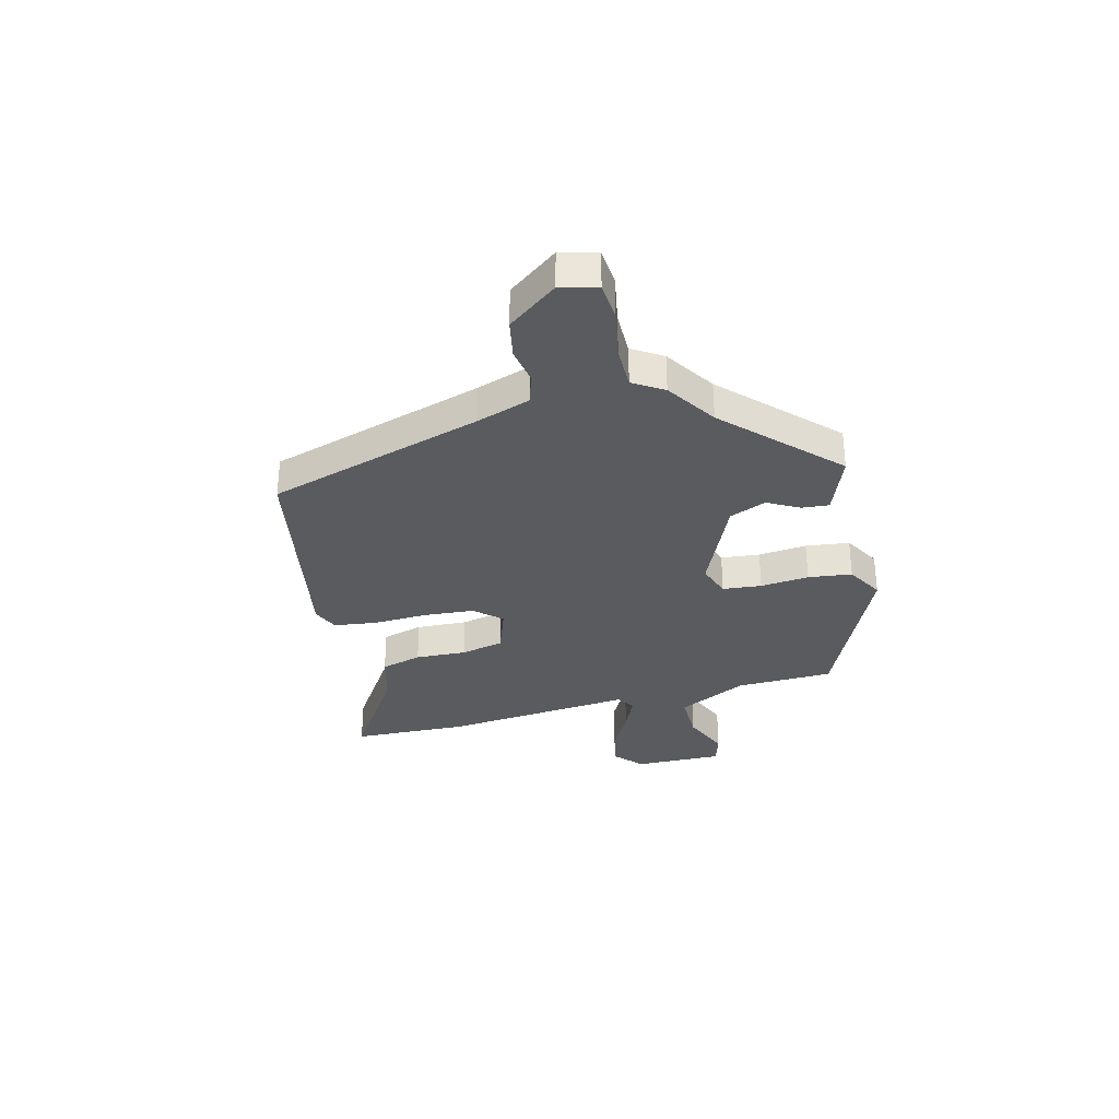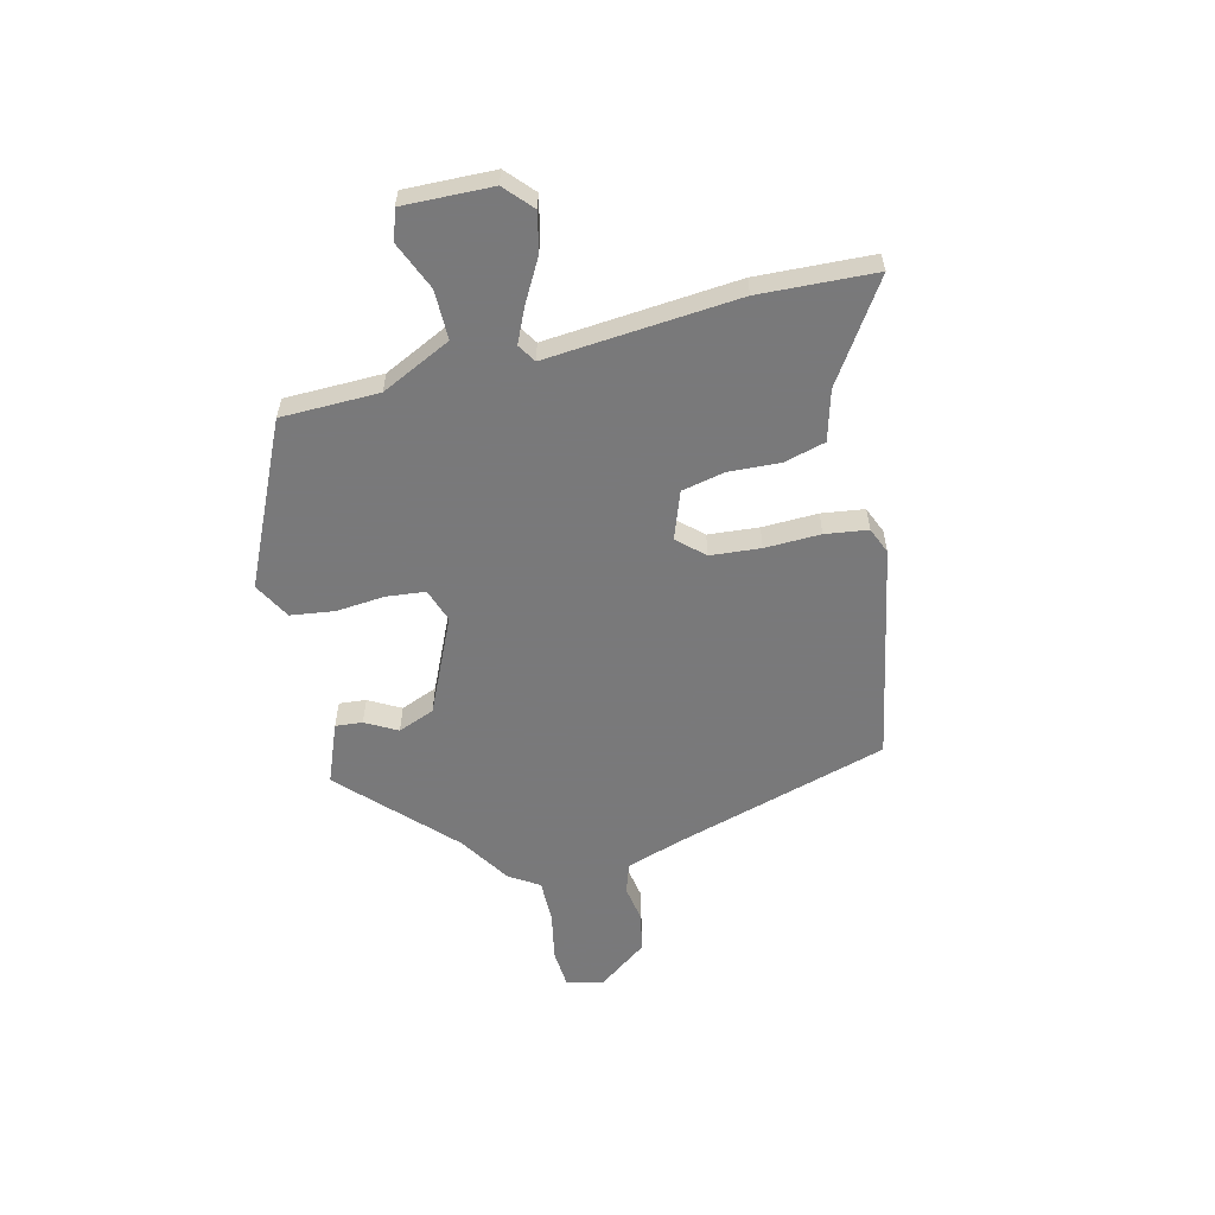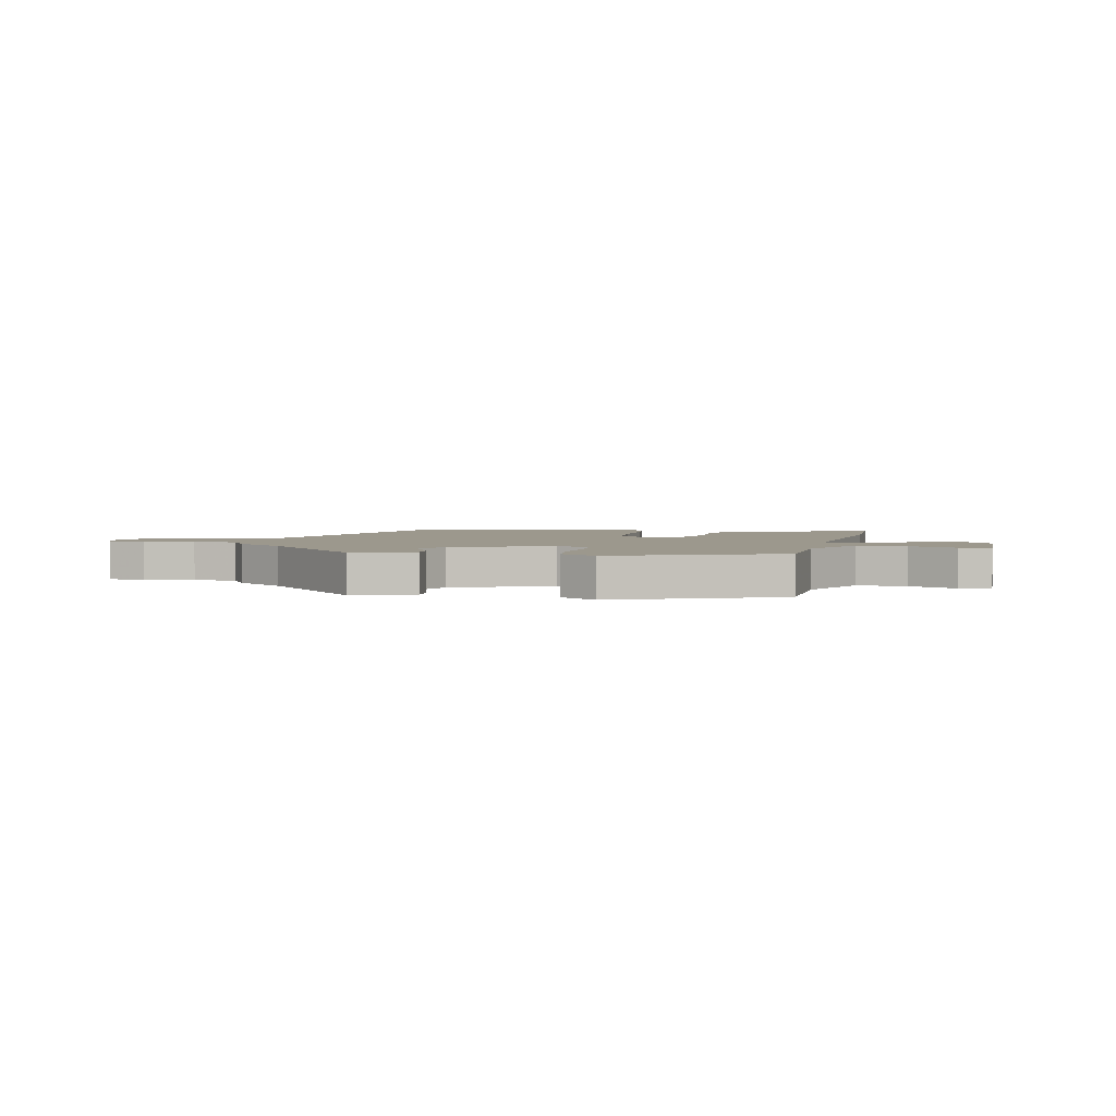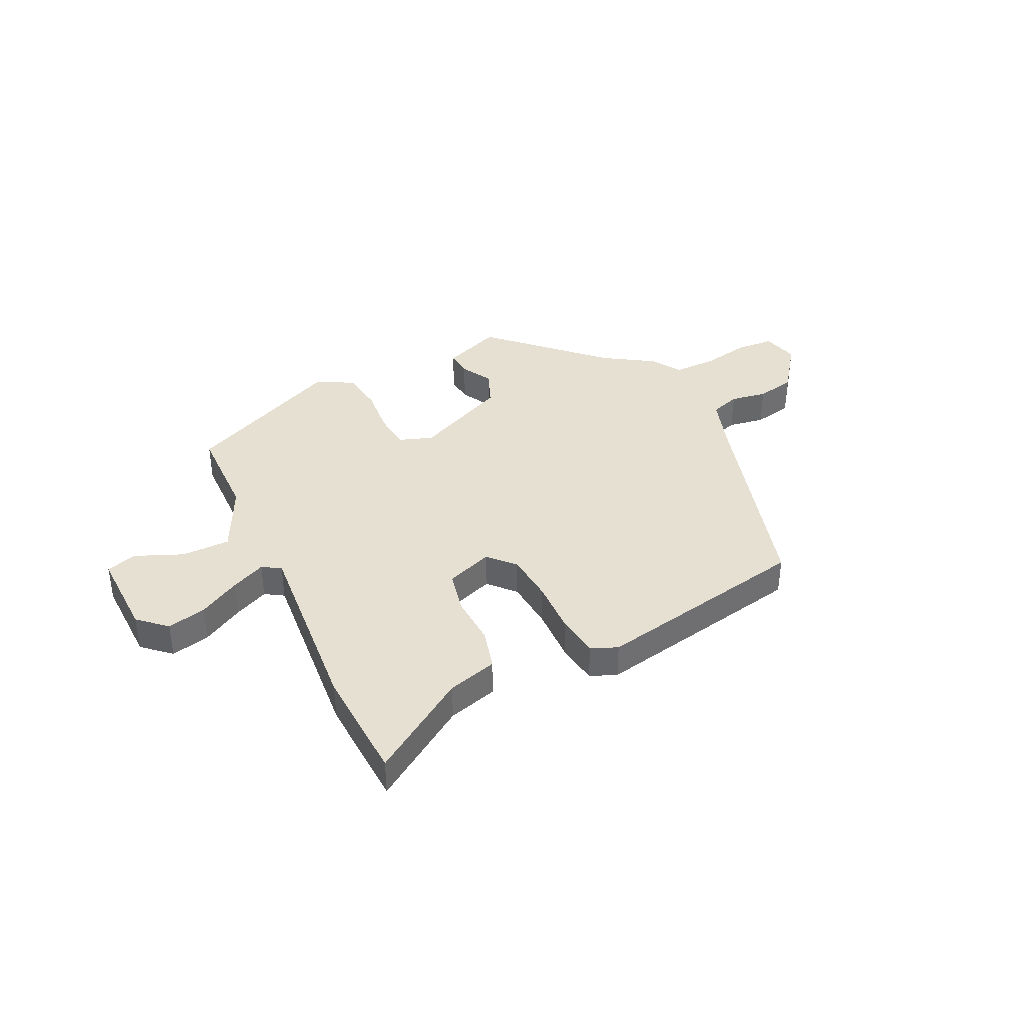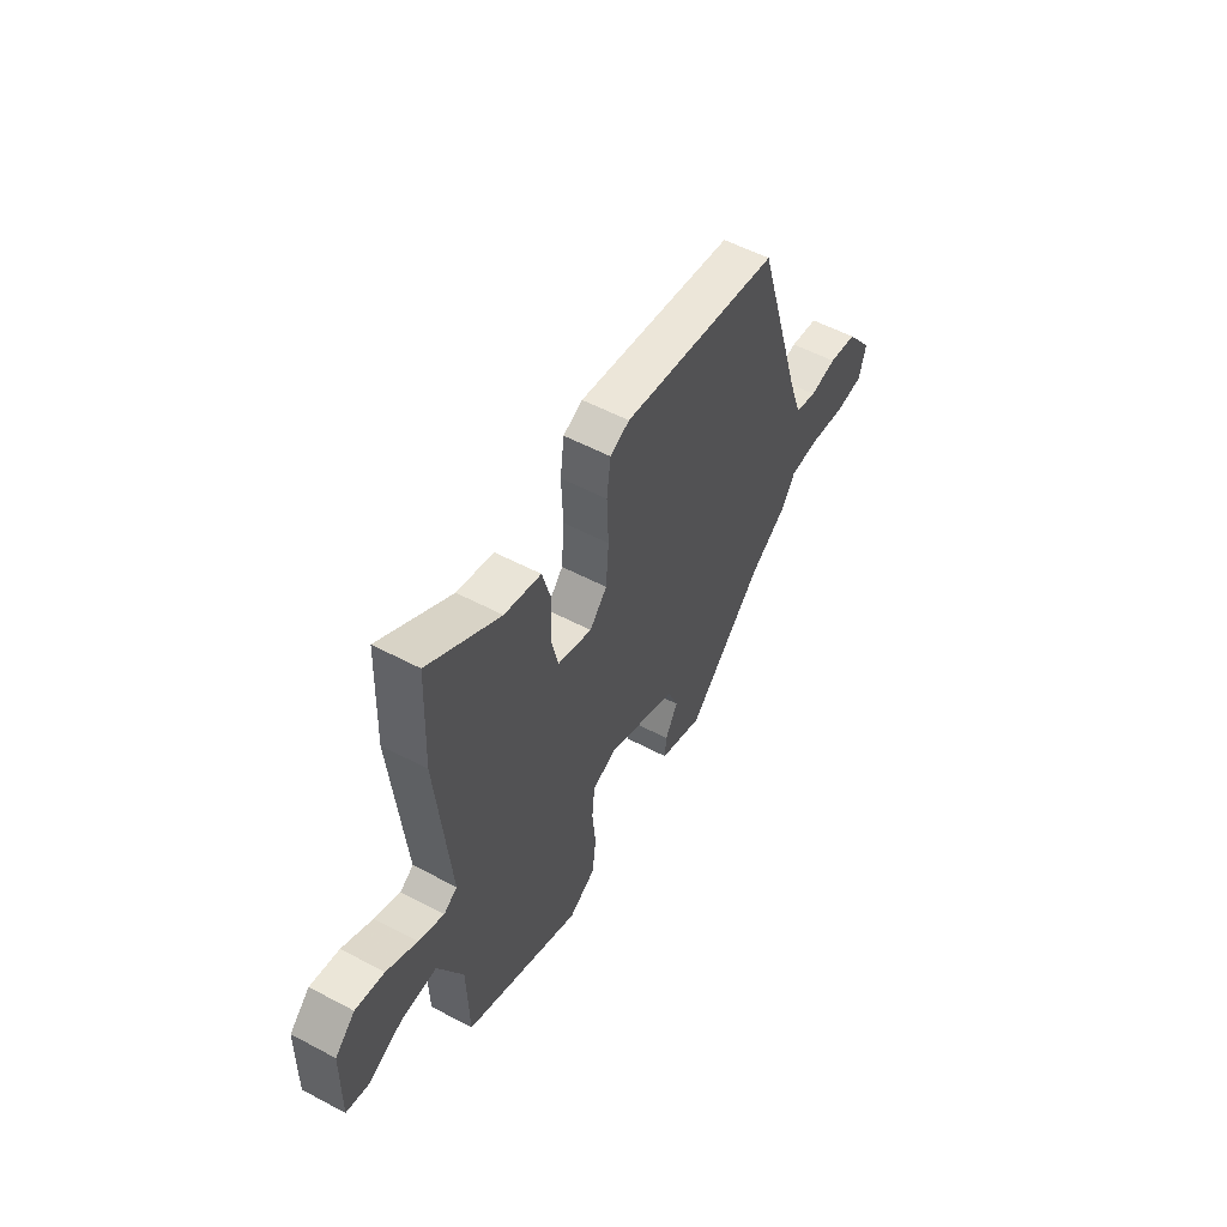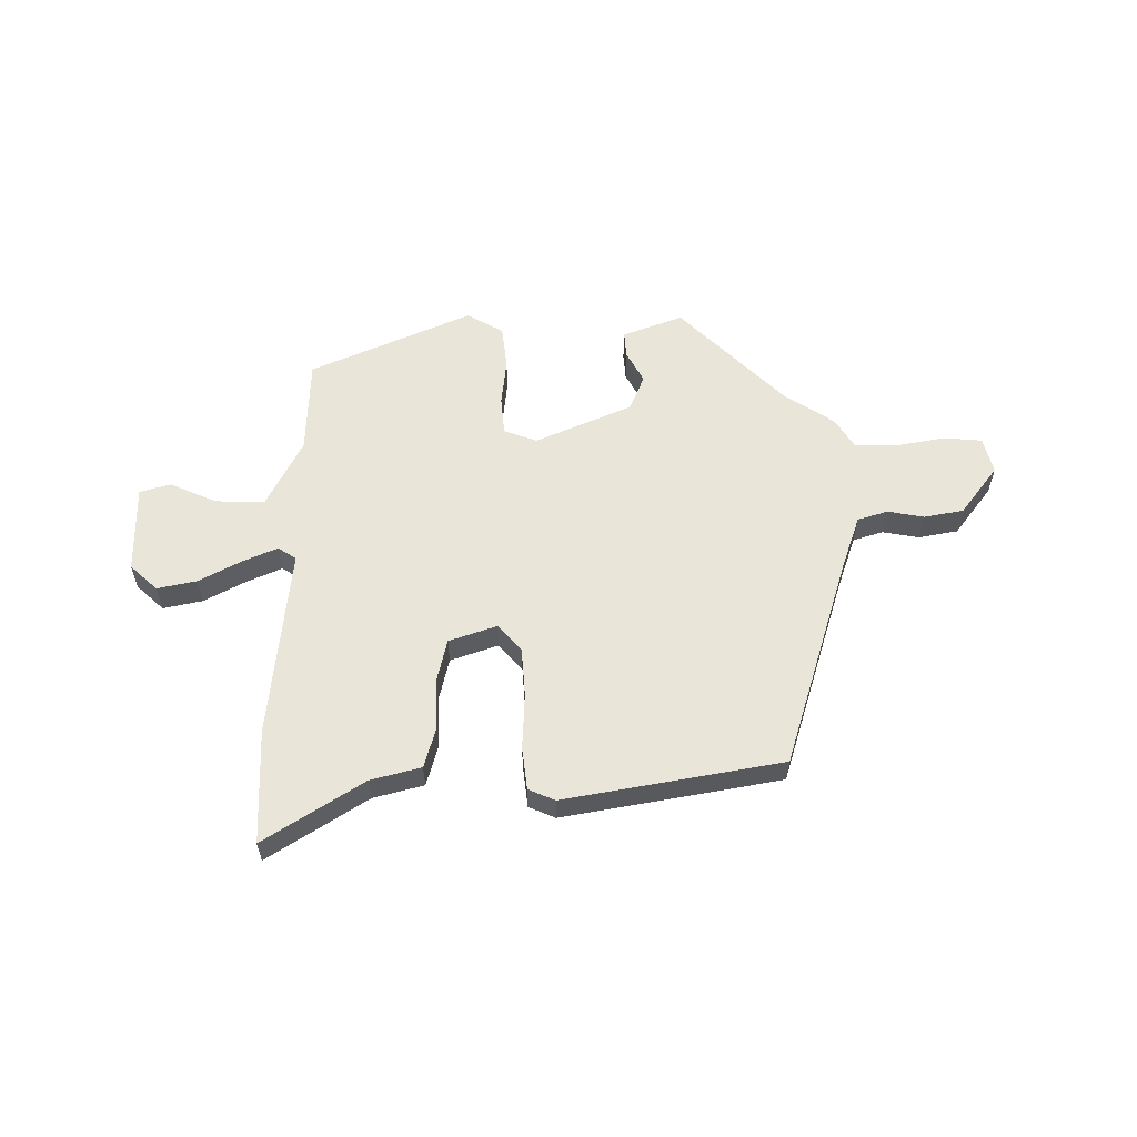
<metadata>
{"format":"obj","ext":"obj","renderer":"f3d","projection":"perspective","resolution":1024,"background":"white","views":[{"elev":-32.5,"azim":104.2,"up":"+Y"},{"elev":-57.8,"azim":-76.8,"up":"+Y"},{"elev":3.0,"azim":-166.6,"up":"+Y"},{"elev":38.3,"azim":-26.3,"up":"+Y"},{"elev":55.1,"azim":-60.8,"up":"+Z"},{"elev":57.9,"azim":-0.0,"up":"+Y"}]}
</metadata>
<code>
v 0.446 0.07 -0.314
v 0.252 0.07 -0.507
v 0.14 0.07 -0.464
v 0.144 0.07 -0.414
v 0.176 0.07 -0.355
v 0.148 0.07 -0.287
v -0.03 0.07 -0.208
v -0.092 0.07 -0.23
v -0.099 0.07 -0.302
v -0.09 0.07 -0.392
v -0.1 0.07 -0.473
v -0.168 0.07 -0.512
v -0.467 0.07 -0.378
v -0.472 0.07 -0.197
v -0.536 0.07 -0.068
v -0.627 0.07 -0.069
v -0.715 0.07 -0.107
v -0.772 0.07 -0.09
v -0.769 0.07 0.075
v -0.718 0.07 0.122
v -0.645 0.07 0.106
v -0.568 0.07 0.064
v -0.503 0.07 0.035
v -0.469 0.07 0.057
v -0.503 0.07 0.412
v -0.495 0.07 0.626
v -0.313 0.07 0.508
v -0.22 0.07 0.483
v -0.199 0.07 0.407
v -0.203 0.07 0.312
v -0.185 0.07 0.232
v -0.097 0.07 0.201
v -0.053 0.07 0.25
v -0.046 0.07 0.343
v -0.05 0.07 0.446
v -0.04 0.07 0.525
v 0.009 0.07 0.546
v 0.412 0.07 0.472
v 0.533 0.07 0.072
v 0.567 0.07 -0.028
v 0.623 0.07 -0.046
v 0.691 0.07 -0.034
v 0.764 0.07 -0.048
v 0.833 0.07 -0.14
v 0.816 0.07 -0.208
v 0.746 0.07 -0.214
v 0.654 0.07 -0.197
v 0.574 0.07 -0.197
v 0.539 0.07 -0.253
v 0.446 0 -0.314
v 0.252 0 -0.507
v 0.14 0 -0.464
v 0.144 0 -0.414
v 0.176 0 -0.355
v 0.148 0 -0.287
v -0.03 0 -0.208
v -0.092 0 -0.23
v -0.099 0 -0.302
v -0.09 0 -0.392
v -0.1 0 -0.473
v -0.168 0 -0.512
v -0.467 0 -0.378
v -0.472 0 -0.197
v -0.536 0 -0.068
v -0.627 0 -0.069
v -0.715 0 -0.107
v -0.772 0 -0.09
v -0.769 0 0.075
v -0.718 0 0.122
v -0.645 0 0.106
v -0.568 0 0.064
v -0.503 0 0.035
v -0.469 0 0.057
v -0.503 0 0.412
v -0.495 0 0.626
v -0.313 0 0.508
v -0.22 0 0.483
v -0.199 0 0.407
v -0.203 0 0.312
v -0.185 0 0.232
v -0.097 0 0.201
v -0.053 0 0.25
v -0.046 0 0.343
v -0.05 0 0.446
v -0.04 0 0.525
v 0.009 0 0.546
v 0.412 0 0.472
v 0.533 0 0.072
v 0.567 0 -0.028
v 0.623 0 -0.046
v 0.691 0 -0.034
v 0.764 0 -0.048
v 0.833 0 -0.14
v 0.816 0 -0.208
v 0.746 0 -0.214
v 0.654 0 -0.197
v 0.574 0 -0.197
v 0.539 0 -0.253
f 48 49 1
f 44 45 46 47
f 44 47 48
f 41 42 43 44
f 40 41 44 48
f 39 40 48 1
f 34 35 36 37
f 33 34 37 38
f 32 33 38 39
f 27 28 29 30
f 27 30 31
f 24 25 26 27
f 24 27 31
f 23 24 31 32
f 19 20 21 22
f 19 22 23
f 16 17 18 19
f 15 16 19 23
f 14 15 23 32
f 9 10 11 12
f 8 9 12 13
f 2 3 4 5
f 2 5 6
f 1 2 6
f 39 1 6 7
f 8 13 14 32
f 7 8 32 39
f 50 98 97
f 96 95 94 93
f 97 96 93
f 93 92 91 90
f 97 93 90 89
f 50 97 89 88
f 86 85 84 83
f 87 86 83 82
f 88 87 82 81
f 79 78 77 76
f 80 79 76
f 76 75 74 73
f 80 76 73
f 81 80 73 72
f 71 70 69 68
f 72 71 68
f 68 67 66 65
f 72 68 65 64
f 81 72 64 63
f 61 60 59 58
f 62 61 58 57
f 54 53 52 51
f 55 54 51
f 55 51 50
f 56 55 50 88
f 81 63 62 57
f 88 81 57 56
f 1 50 51 2
f 2 51 52 3
f 3 52 53 4
f 4 53 54 5
f 5 54 55 6
f 6 55 56 7
f 7 56 57 8
f 8 57 58 9
f 9 58 59 10
f 10 59 60 11
f 11 60 61 12
f 12 61 62 13
f 13 62 63 14
f 14 63 64 15
f 15 64 65 16
f 16 65 66 17
f 17 66 67 18
f 18 67 68 19
f 19 68 69 20
f 20 69 70 21
f 21 70 71 22
f 22 71 72 23
f 23 72 73 24
f 24 73 74 25
f 25 74 75 26
f 26 75 76 27
f 27 76 77 28
f 28 77 78 29
f 29 78 79 30
f 30 79 80 31
f 31 80 81 32
f 32 81 82 33
f 33 82 83 34
f 34 83 84 35
f 35 84 85 36
f 36 85 86 37
f 37 86 87 38
f 38 87 88 39
f 39 88 89 40
f 40 89 90 41
f 41 90 91 42
f 42 91 92 43
f 43 92 93 44
f 44 93 94 45
f 45 94 95 46
f 46 95 96 47
f 47 96 97 48
f 48 97 98 49
f 49 98 50 1

</code>
